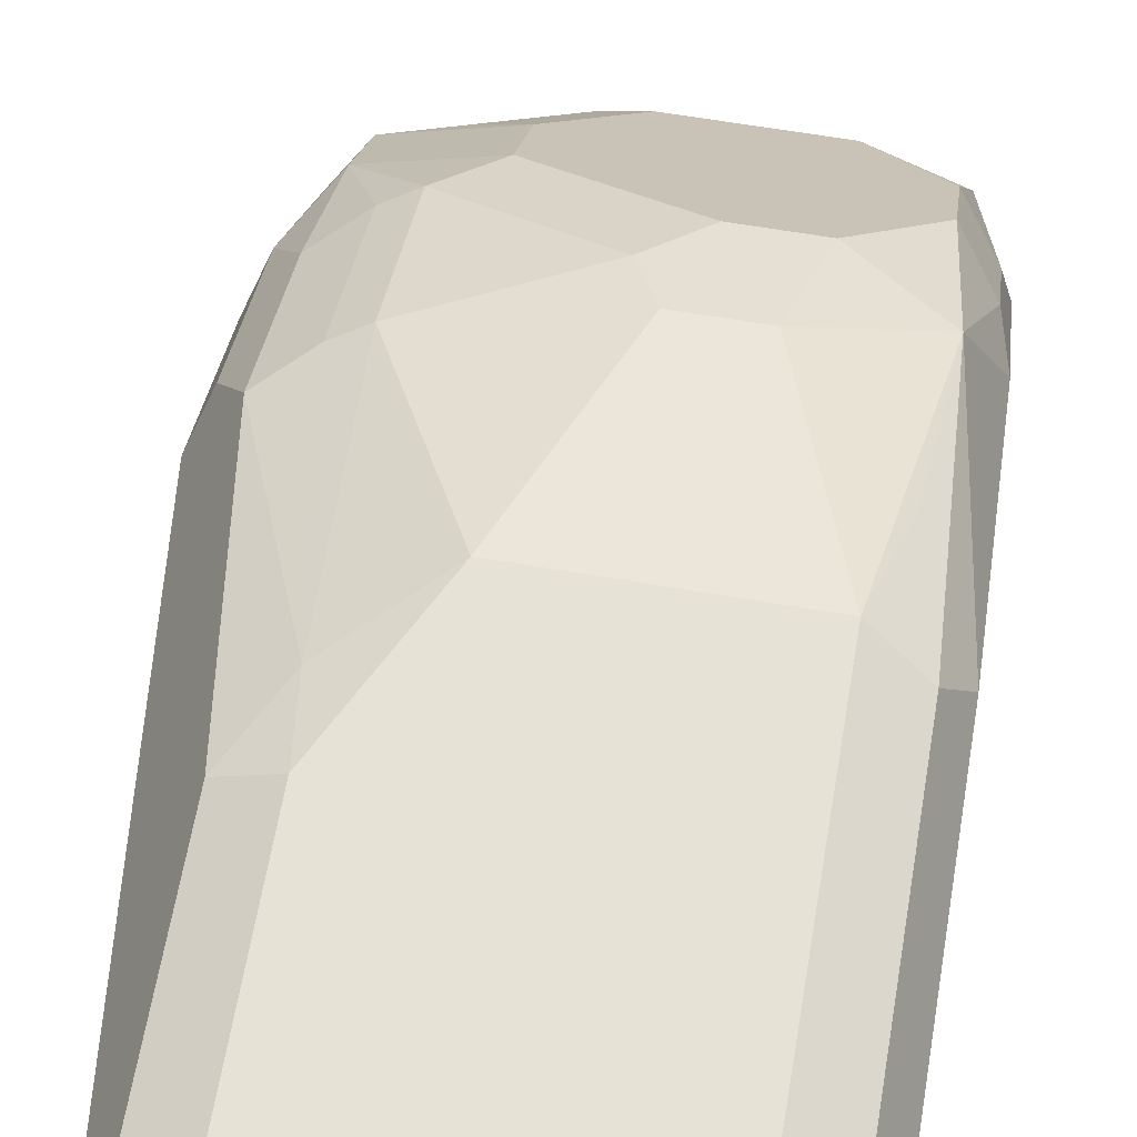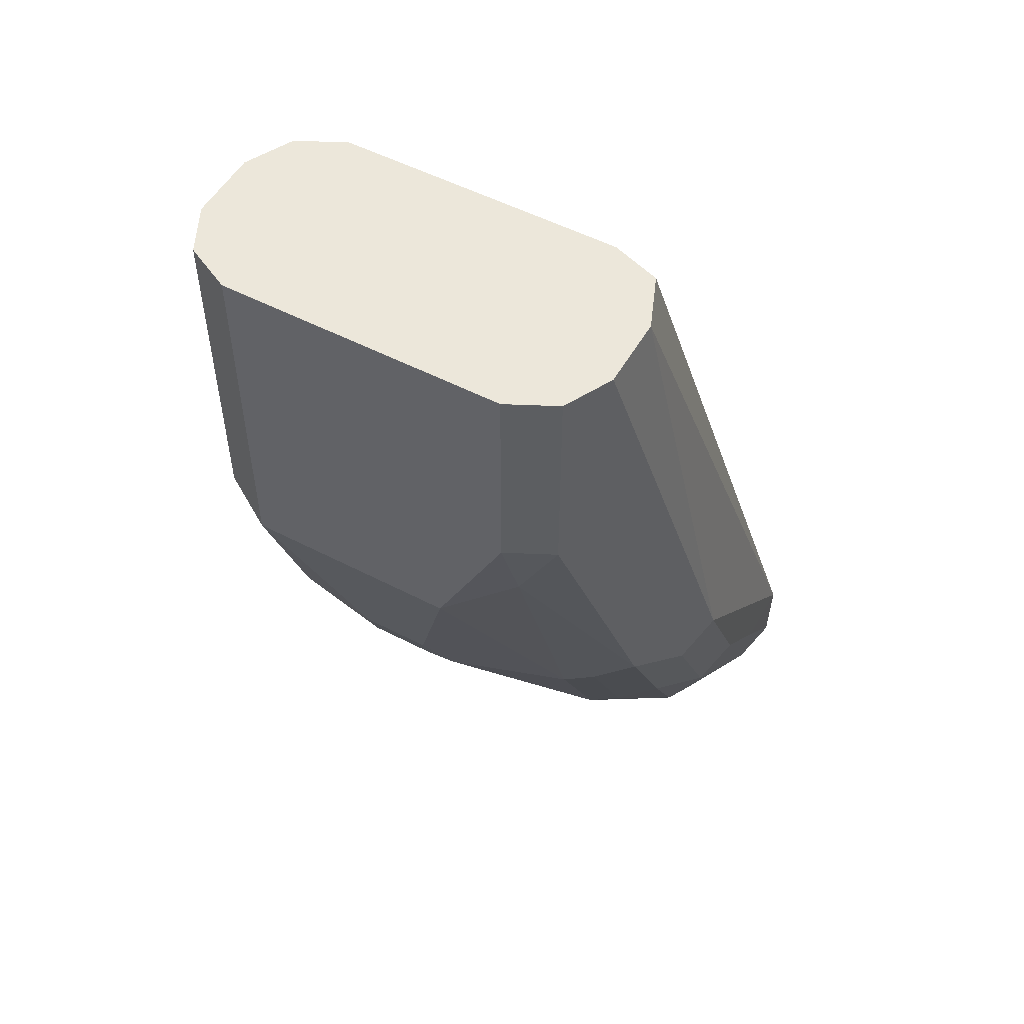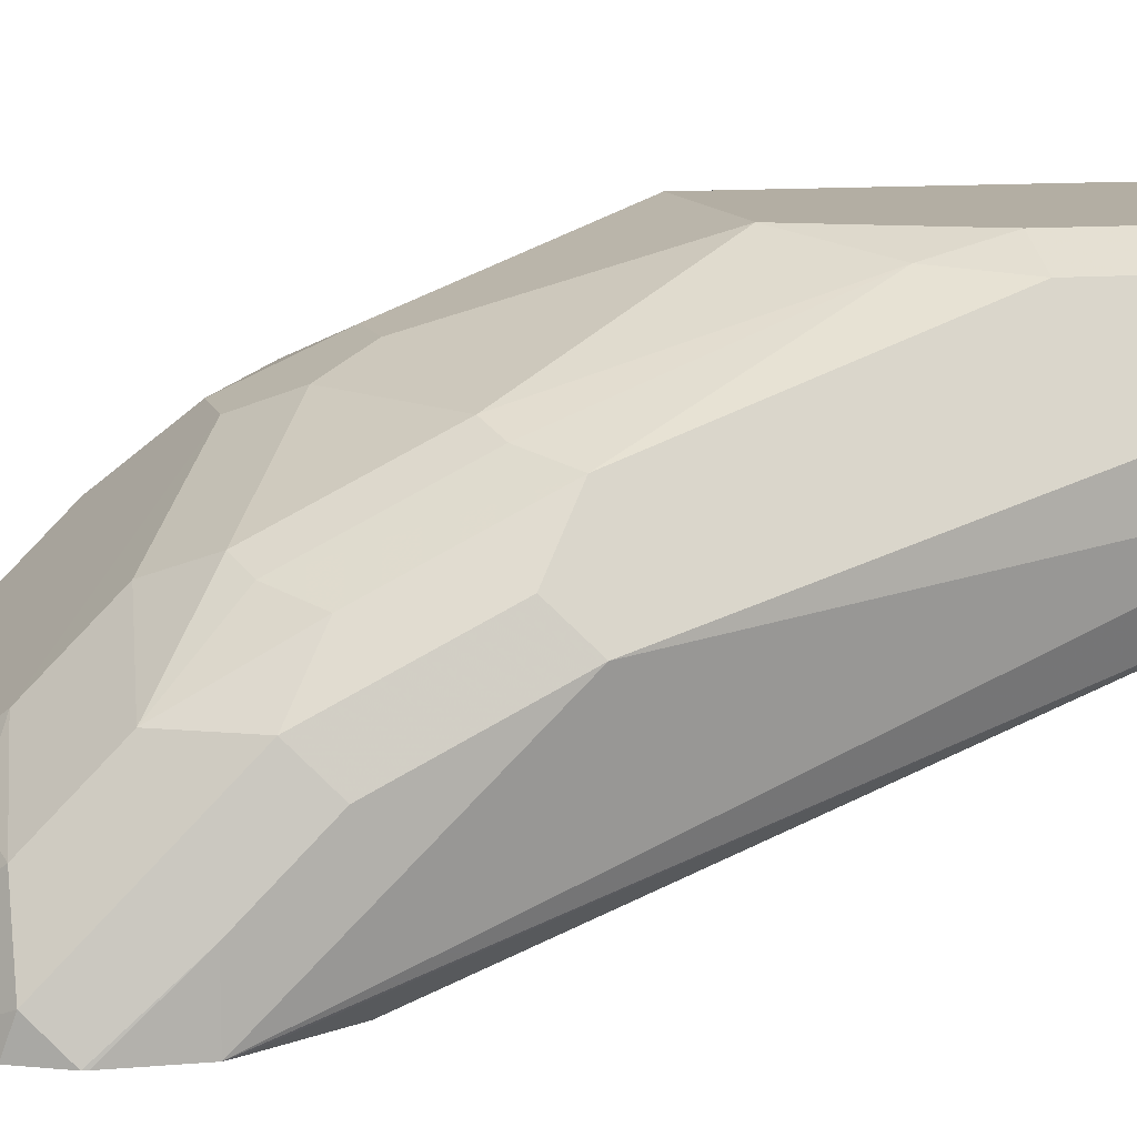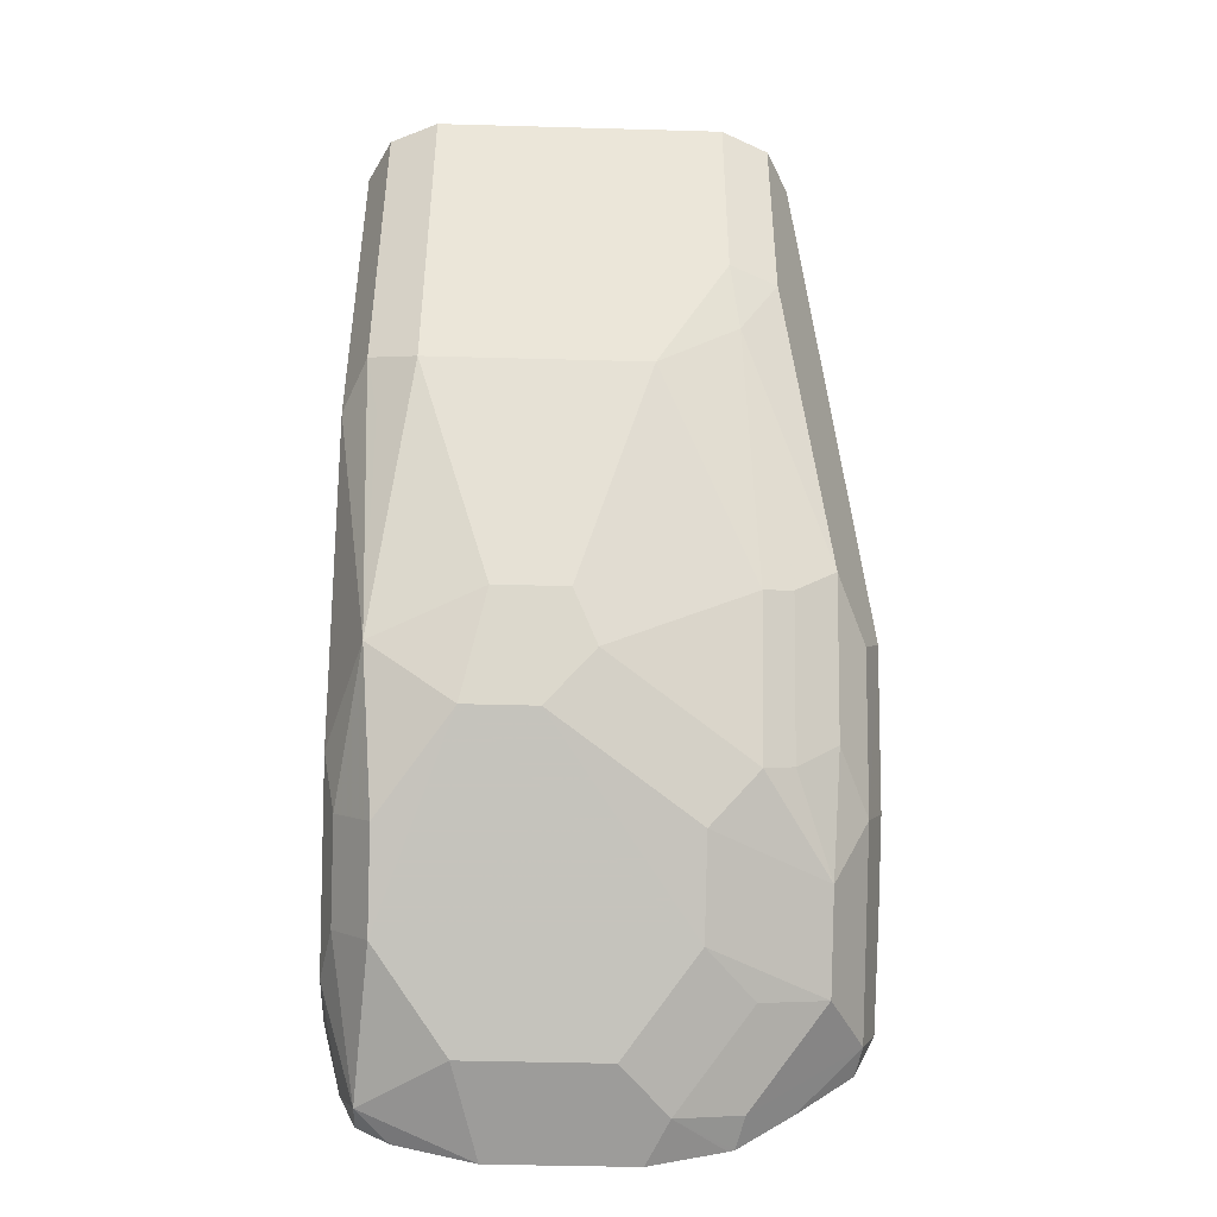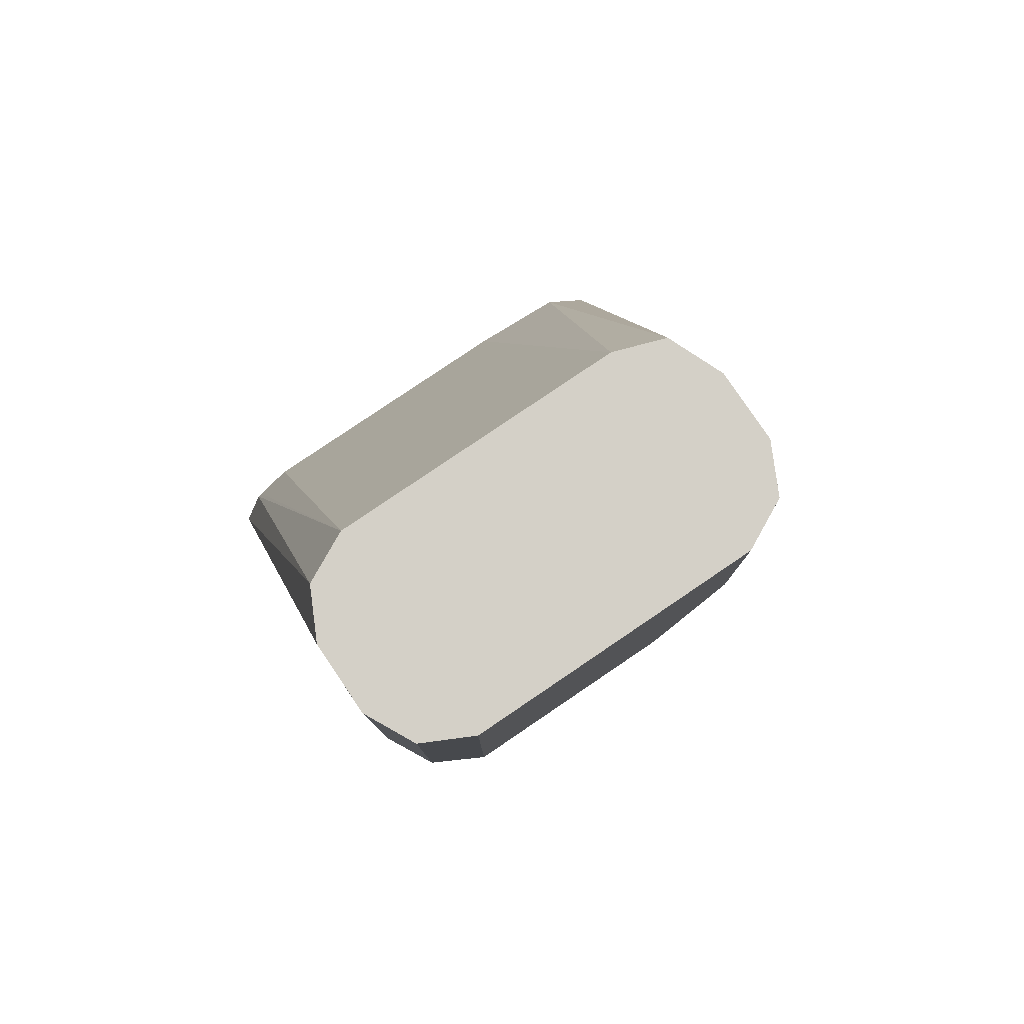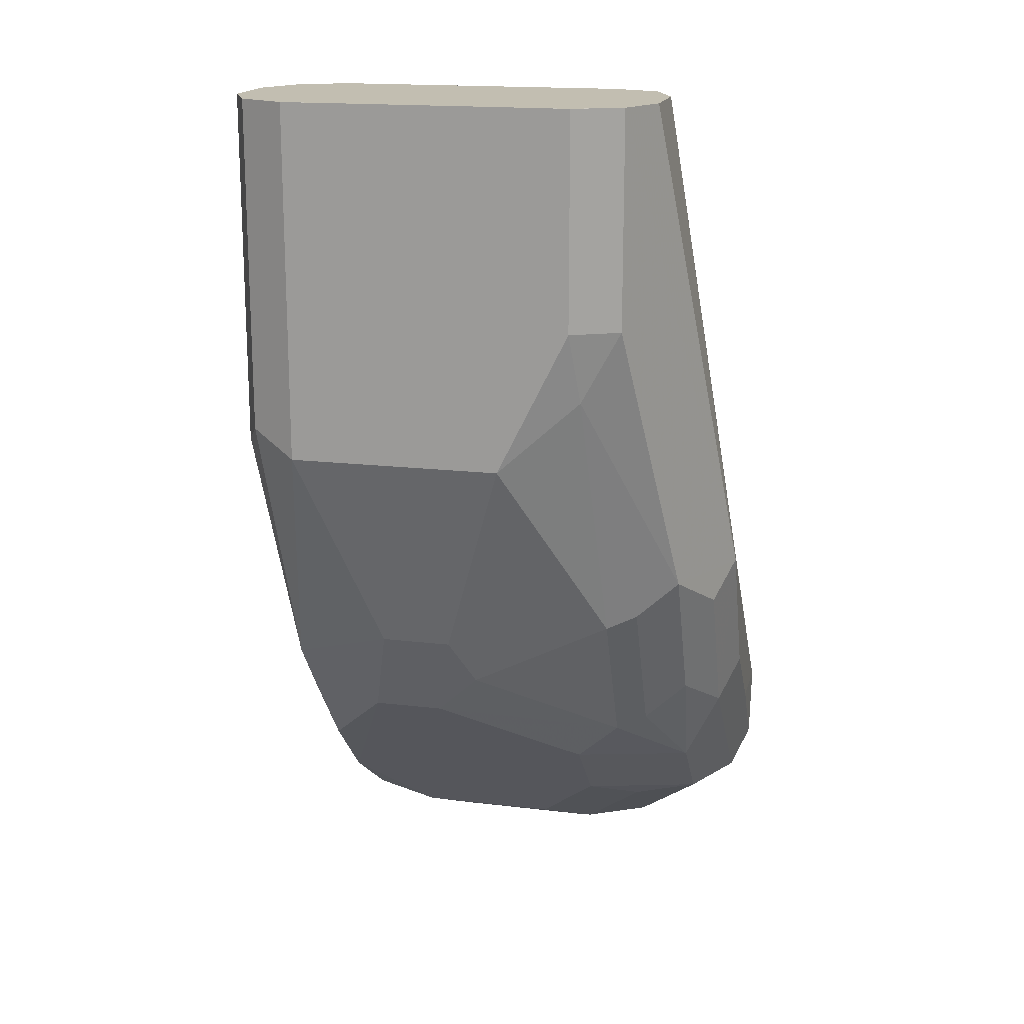
<metadata>
{"format":"obj","ext":"obj","renderer":"f3d","projection":"perspective","resolution":1024,"background":"white","views":[{"elev":63.5,"azim":-170.2,"up":"+Z"},{"elev":52.7,"azim":29.2,"up":"+Y"},{"elev":11.0,"azim":76.7,"up":"+Z"},{"elev":-43.5,"azim":-1.9,"up":"+Y"},{"elev":80.0,"azim":-34.1,"up":"+Y"},{"elev":17.1,"azim":13.6,"up":"+Y"}]}
</metadata>
<code>
v 0.1037 -0.2073 0.691
v 0.06909 0.03456 0.7256
v 0.06909 0.03456 0.7601
v 0.05758 0.03452 0.7831
v 0.08062 -0.2073 0.7371
v 0.09501 -0.2246 0.7083
v 0.09501 -0.2937 0.6738
v 0.1037 -0.2764 0.6565
v 0.1037 -0.3109 0.5894
v 0.05836 0.03456 0.6993
v 0.05756 0.03456 0.7831
v 0.03455 0.03452 0.7947
v 0.05758 -0.06914 0.7831
v 0.03886 -0.1037 0.786
v 0.06045 -0.2246 0.7428
v 0.06045 -0.2937 0.7083
v 0.08062 -0.2764 0.7025
v 0.07773 -0.3282 0.6738
v 0.09501 -0.3282 0.6392
v 0.1037 -0.3109 0.6219
v 0.1029 -0.3455 0.5894
v 0.1016 -0.3069 0.5894
v 0.03455 0.03456 0.691
v 0.07875 -0.2667 0.5894
v 0.03455 0.03456 0.7946
v -1.691e-05 0.03456 0.7947
v 0.03455 -0.06914 0.7947
v -1.691e-05 -0.1382 0.7947
v 0.04605 -0.2303 0.7486
v 0.04605 -0.2994 0.714
v 0.02302 -0.3224 0.7025
v 0.02302 -0.357 0.668
v 0.07773 -0.3628 0.6392
v 0.09501 -0.3628 0.6047
v 0.1026 -0.3475 0.5894
v -0.1036 0.03456 0.691
v 0.03251 -0.2581 0.5894
v -0.0691 0.03456 0.7947
v -0.1036 -0.1382 0.7947
v -0.03453 -0.2419 0.7601
v -0.02303 -0.2649 0.7486
v -0.04606 -0.2879 0.7371
v -0.1152 -0.357 0.668
v -0.01152 -0.3915 0.6334
v 0.01151 -0.4031 0.6104
v 0.04605 -0.3685 0.645
v 0.04319 -0.3973 0.6047
v 0.07342 -0.3714 0.6219
v 0.06528 -0.3877 0.5894
v 0.09245 -0.3678 0.5894
v -0.1267 0.03456 0.7025
v -0.1057 -0.2581 0.5894
v -0.1235 -0.2723 0.5894
v -0.1258 -0.2744 0.5894
v -0.1037 0.03456 0.7946
v -0.1036 0.03452 0.7947
v -0.1267 -0.1267 0.7831
v -0.1209 -0.1555 0.7774
v -0.1152 -0.1843 0.7716
v -0.1209 -0.2591 0.7428
v -0.0691 -0.2419 0.7601
v -0.0806 -0.2879 0.7371
v -0.1209 -0.3973 0.6047
v -0.0806 -0.3915 0.6334
v -0.1152 -0.3224 0.7025
v -0.1324 -0.3052 0.6853
v -0.1324 -0.3397 0.6507
v 0.001001 -0.4136 0.5894
v 0.03646 -0.4057 0.5894
v 0.03935 -0.405 0.5894
v -0.1382 0.03456 0.7256
v -0.1382 -0.3109 0.5894
v -0.1267 0.03456 0.7831
v -0.1382 -0.1382 0.7601
v -0.1382 -0.2764 0.691
v -0.1285 -0.3821 0.5894
v -0.1209 -0.3973 0.5894
v -0.1057 -0.405 0.5894
v -0.06808 -0.4136 0.5894
v -0.1382 -0.3455 0.6219
v -0.1382 -0.3109 0.6565
v -0.1382 0.03452 0.7601
v -0.1382 0.03456 0.7601
v -0.1382 -0.3455 0.5894
f 39 59 60
f 36 53 54
f 36 54 51
f 38 55 56
f 34 50 35
f 39 57 58
f 39 58 59
f 36 52 53
f 40 62 42
f 39 56 73
f 39 73 57
f 40 61 62
f 40 42 41
f 43 62 65
f 34 49 50
f 43 63 64
f 39 60 61
f 34 47 49
f 28 41 29
f 33 48 34
f 23 52 36
f 43 65 66
f 28 39 61
f 28 61 40
f 28 40 41
f 29 41 30
f 30 41 42
f 30 42 31
f 31 42 32
f 32 42 62
f 32 62 43
f 32 43 64
f 32 64 44
f 32 44 45
f 32 46 33
f 33 46 47
f 33 47 48
f 34 48 47
f 43 66 67
f 71 72 84
f 44 64 79
f 63 77 78
f 63 78 79
f 63 79 64
f 63 67 80
f 63 80 76
f 66 81 67
f 66 75 81
f 67 81 80
f 71 82 83
f 71 84 80
f 71 80 81
f 71 81 75
f 71 75 74
f 71 74 82
f 73 83 82
f 76 80 84
f 23 37 52
f 63 76 77
f 43 67 63
f 60 74 75
f 60 65 62
f 44 79 68
f 44 68 45
f 45 47 46
f 45 68 69
f 45 69 70
f 45 70 47
f 47 70 49
f 51 54 72
f 51 72 71
f 55 73 56
f 57 74 60
f 57 60 58
f 57 73 82
f 57 82 74
f 58 60 59
f 60 75 66
f 60 66 65
f 60 62 61
f 23 24 37
f 32 45 46
f 20 34 35
f 2 11 3
f 2 9 10
f 3 11 4
f 4 11 12
f 4 12 27
f 4 27 13
f 5 13 14
f 5 14 15
f 5 15 16
f 5 16 17
f 5 17 7
f 5 7 6
f 7 18 19
f 7 19 20
f 7 20 8
f 7 17 18
f 9 20 21
f 2 25 11
f 9 21 35
f 2 26 25
f 2 55 38
f 20 35 21
f 1 2 3
f 1 3 4
f 1 4 13
f 1 13 5
f 1 5 6
f 1 6 7
f 1 7 8
f 1 8 20
f 1 20 9
f 1 9 2
f 2 10 23
f 2 36 51
f 2 51 71
f 2 71 83
f 2 83 73
f 2 73 55
f 2 38 26
f 9 35 50
f 2 23 36
f 9 49 70
f 12 56 39
f 12 39 28
f 12 28 27
f 13 27 14
f 14 27 28
f 14 28 29
f 14 29 15
f 15 29 30
f 15 30 16
f 16 18 17
f 18 30 31
f 18 31 32
f 18 32 33
f 18 33 34
f 18 34 19
f 9 50 49
f 19 34 20
f 12 38 56
f 12 26 38
f 16 30 18
f 11 25 12
f 9 69 68
f 12 25 26
f 9 68 79
f 9 79 78
f 9 78 77
f 9 76 84
f 9 84 72
f 9 72 54
f 9 54 53
f 9 77 76
f 9 52 37
f 10 24 23
f 10 22 24
f 9 53 52
f 9 22 10
f 9 70 69
f 9 37 24
f 9 24 22

</code>
